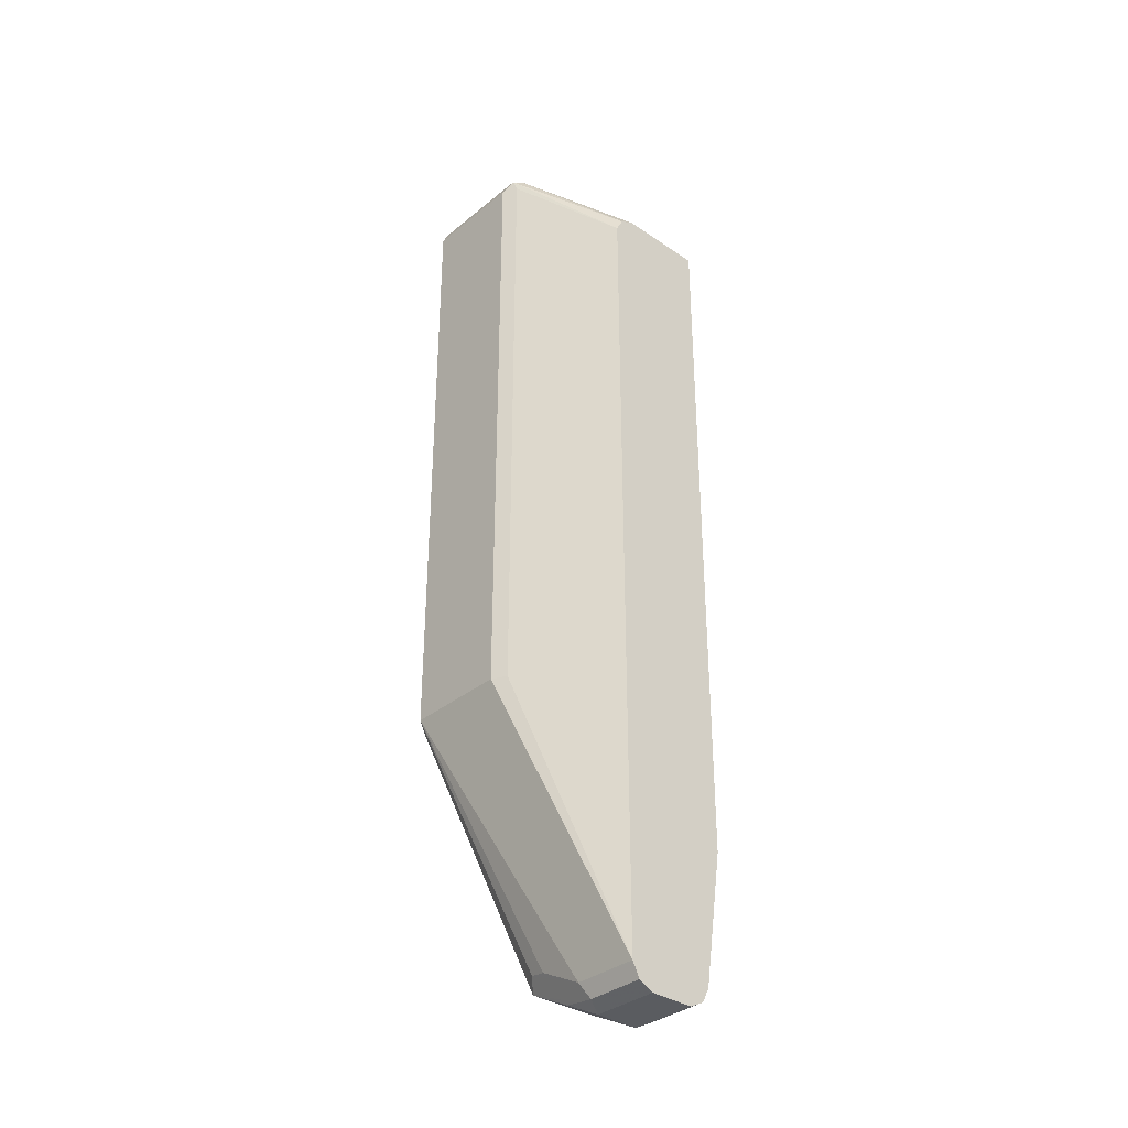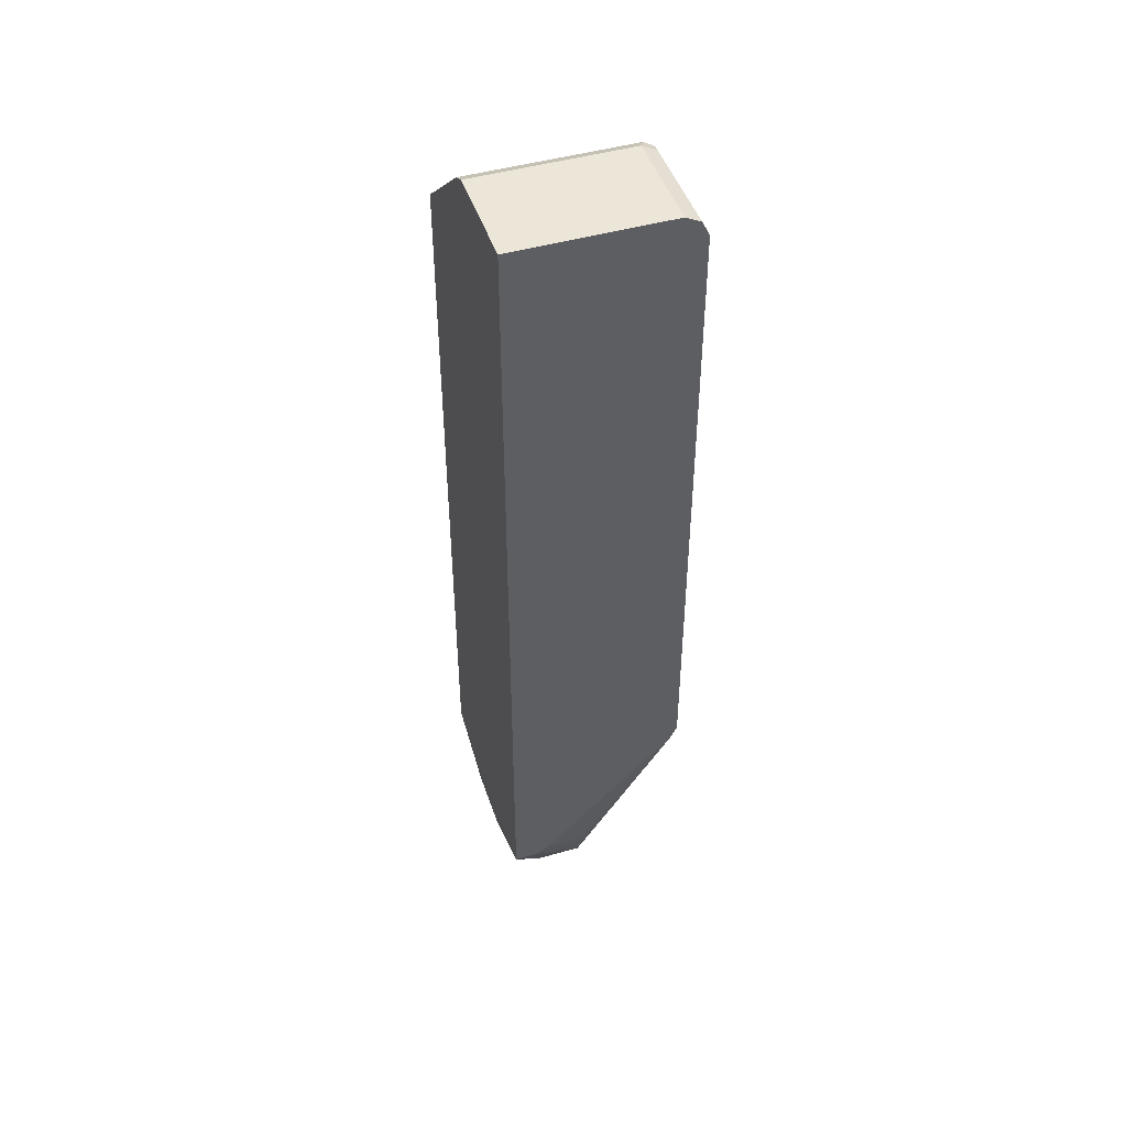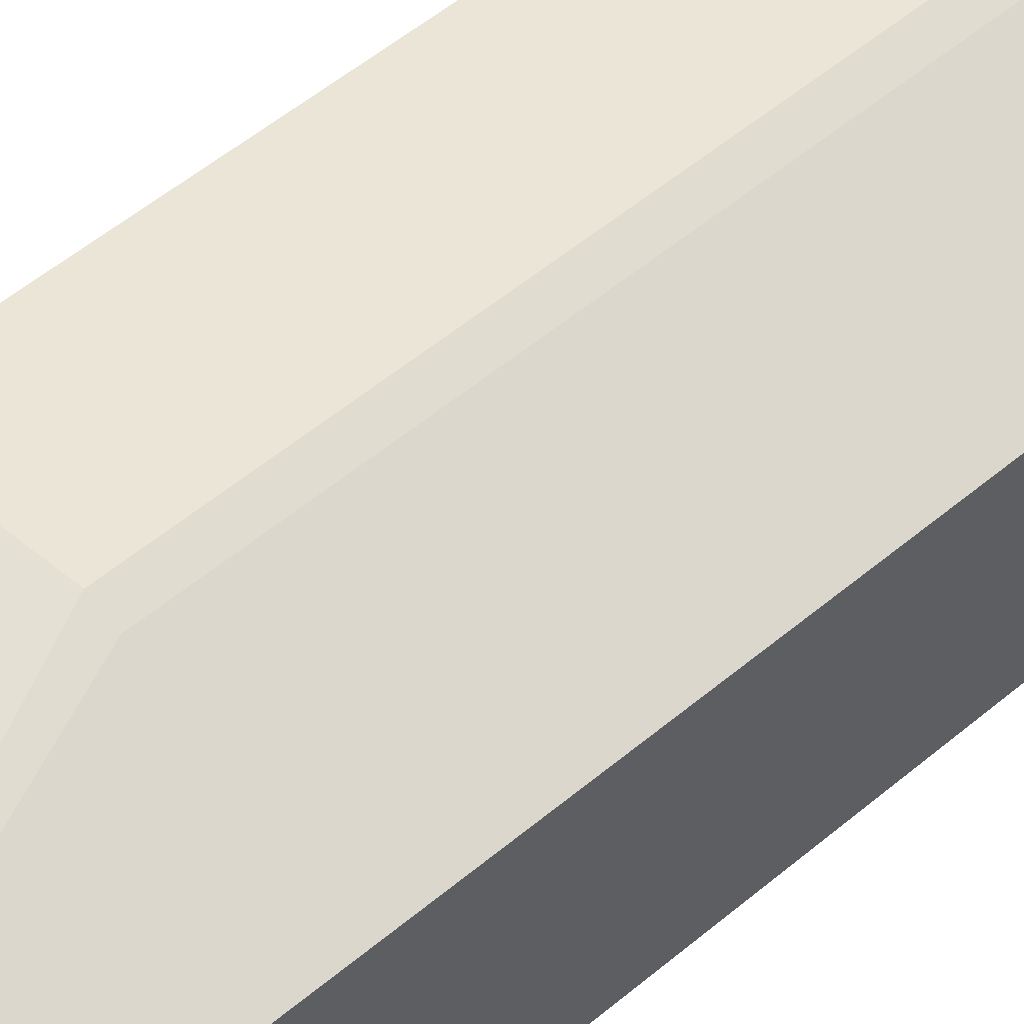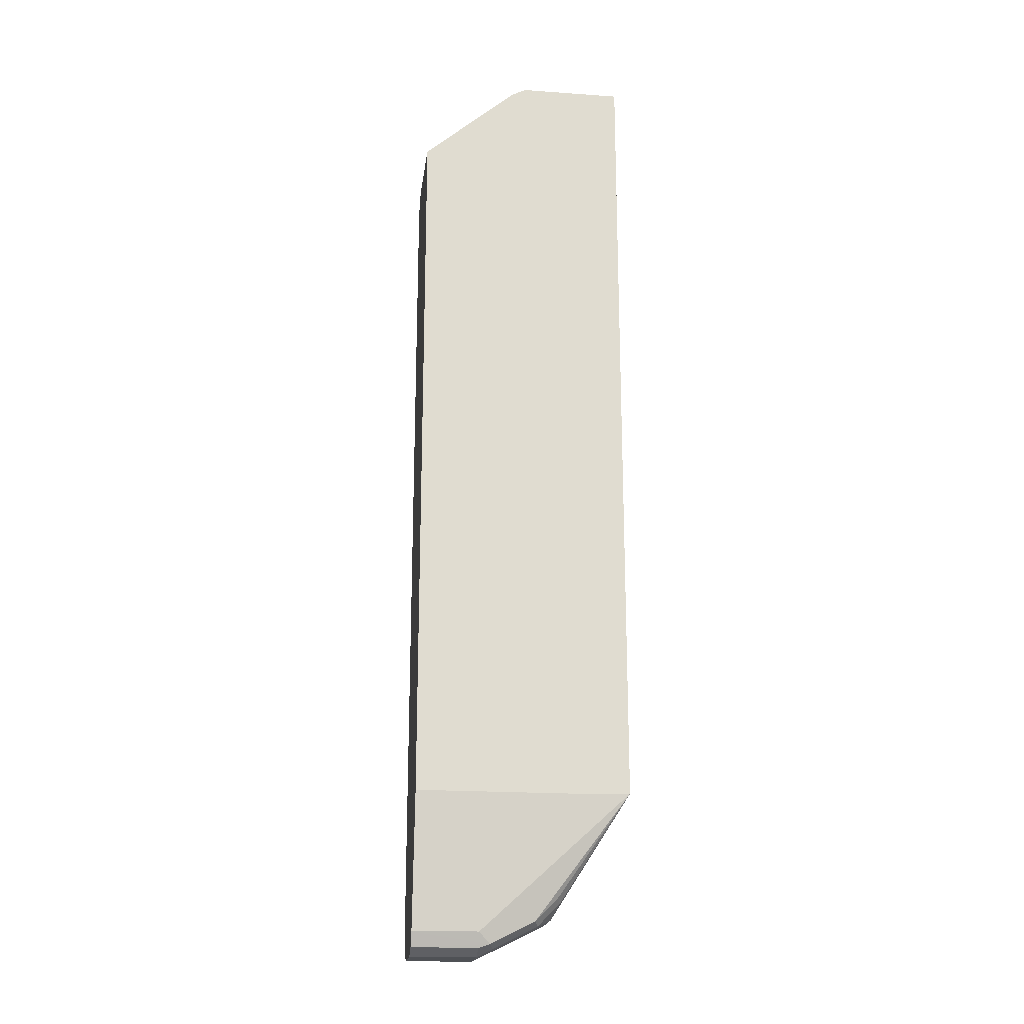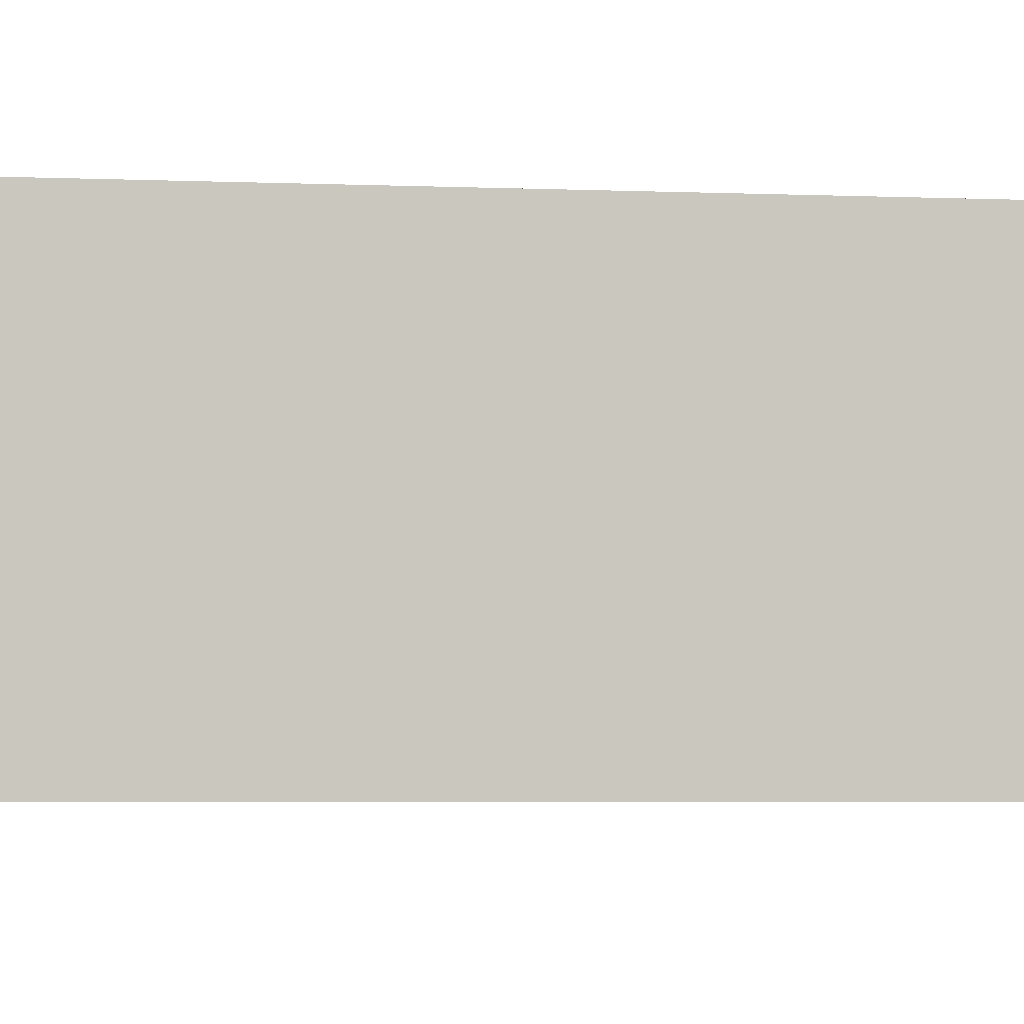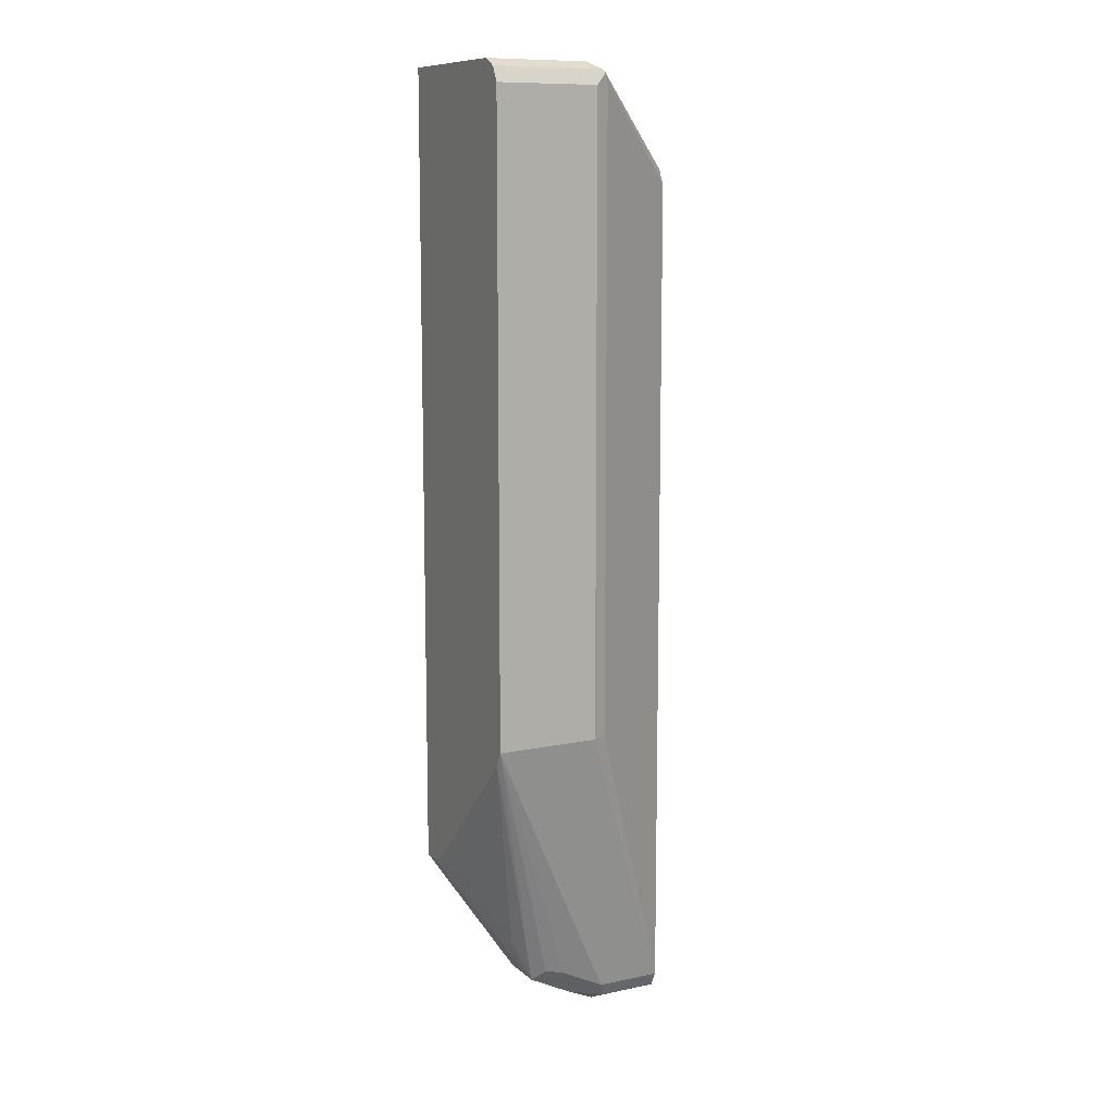
<metadata>
{"format":"obj","ext":"obj","renderer":"f3d","projection":"perspective","resolution":1024,"background":"white","views":[{"elev":-34.4,"azim":47.6,"up":"+Y"},{"elev":46.4,"azim":-108.1,"up":"+Y"},{"elev":45.6,"azim":44.7,"up":"+Z"},{"elev":-19.7,"azim":172.5,"up":"+Y"},{"elev":-2.6,"azim":-103.2,"up":"+Z"},{"elev":10.7,"azim":-27.4,"up":"+Y"}]}
</metadata>
<code>
v 0.486 0.3246 0.2726
v 0.4089 0.3908 0.2726
v 0.486 0.3246 0.3427
v 0.486 -0.2535 0.2726
v 0.3969 0.3968 0.2726
v 0.4089 0.3908 0.4029
v 0.486 0.3243 0.3434
v 0.486 -0.3607 0.2886
v 0.3608 -0.2535 0.2726
v 0.3969 0.3968 0.3968
v 0.3135 0.3968 0.2726
v 0.4059 0.3878 0.4104
v 0.486 0.3186 0.3548
v 0.486 -0.3614 0.289
v 0.4329 -0.3607 0.2886
v 0.3135 -0.2525 0.2726
v 0.3135 0.3968 0.3968
v 0.3969 0.3908 0.4089
v 0.3135 0.3908 0.4089
v 0.3135 0.3833 0.4126
v 0.3135 0.3788 0.4149
v 0.3969 0.3788 0.4149
v 0.4089 0.3788 0.4089
v 0.486 0.3066 0.3608
v 0.486 0.318 0.3551
v 0.486 -0.3727 0.2946
v 0.4239 -0.3698 0.2931
v 0.3969 -0.3427 0.2886
v 0.3878 -0.3517 0.2931
v 0.3698 -0.3337 0.2931
v 0.3668 -0.3367 0.3006
v 0.3728 -0.3487 0.3127
v 0.3135 -0.2525 0.2886
v 0.3135 -0.1262 0.4149
v 0.3969 -0.1262 0.4149
v 0.4089 -0.1262 0.4089
v 0.486 -0.3607 0.3608
v 0.4329 -0.3727 0.2946
v 0.486 -0.3731 0.2953
v 0.4329 -0.3788 0.3067
v 0.4209 -0.3727 0.3006
v 0.3848 -0.3547 0.3006
v 0.3728 -0.3487 0.3487
v 0.3135 -0.2469 0.2998
v 0.3548 -0.3126 0.3487
v 0.3135 -0.1383 0.4089
v 0.3818 -0.3397 0.3578
v 0.3969 -0.3427 0.3608
v 0.4329 -0.3607 0.3608
v 0.486 -0.3618 0.3603
v 0.486 -0.3788 0.3067
v 0.4329 -0.3788 0.3427
v 0.4089 -0.3667 0.3487
v 0.4239 -0.3698 0.3517
v 0.4029 -0.3547 0.3548
v 0.3135 -0.2465 0.3006
v 0.3427 -0.2886 0.3427
v 0.4389 -0.3727 0.3548
v 0.486 -0.3727 0.3548
v 0.486 -0.3788 0.3427
f 27 42 29
f 29 42 30
f 30 42 31
f 31 42 32
f 34 43 47
f 32 40 52
f 32 52 43
f 33 43 45
f 33 45 44
f 34 46 43
f 32 42 40
f 27 41 42
f 23 36 37
f 27 38 40
f 26 39 38
f 26 38 27
f 23 37 24
f 22 36 23
f 22 35 36
f 21 35 22
f 21 34 35
f 16 43 33
f 16 32 43
f 16 30 31
f 34 47 48
f 27 40 41
f 34 48 49
f 44 45 56
f 34 37 35
f 16 29 30
f 52 54 53
f 52 58 54
f 52 59 58
f 52 60 59
f 50 58 59
f 49 58 50
f 49 54 58
f 49 55 54
f 47 49 48
f 47 55 49
f 46 56 57
f 34 49 37
f 45 46 57
f 43 46 45
f 43 55 47
f 43 54 55
f 43 53 54
f 43 52 53
f 40 60 52
f 40 51 60
f 40 42 41
f 39 51 40
f 38 39 40
f 37 49 50
f 35 37 36
f 45 57 56
f 16 28 29
f 16 31 32
f 15 27 29
f 5 11 17
f 4 15 9
f 4 8 15
f 3 6 7
f 2 10 6
f 2 5 10
f 1 5 2
f 1 11 5
f 1 16 11
f 1 9 16
f 1 4 9
f 1 8 4
f 5 17 10
f 1 26 14
f 1 51 39
f 1 60 51
f 1 59 60
f 1 50 59
f 1 37 50
f 1 24 37
f 1 25 24
f 1 13 25
f 1 7 13
f 1 3 7
f 1 6 3
f 1 2 6
f 1 39 26
f 6 10 12
f 1 14 8
f 6 13 7
f 6 12 13
f 15 28 16
f 14 27 15
f 15 29 28
f 14 26 27
f 12 25 13
f 12 24 25
f 12 23 24
f 12 21 22
f 12 20 21
f 12 19 20
f 12 18 19
f 11 19 17
f 12 22 23
f 8 14 15
f 11 20 19
f 9 15 16
f 10 17 19
f 10 19 18
f 11 16 33
f 11 33 44
f 10 18 12
f 11 56 46
f 11 46 34
f 11 34 21
f 11 21 20
f 11 44 56

</code>
